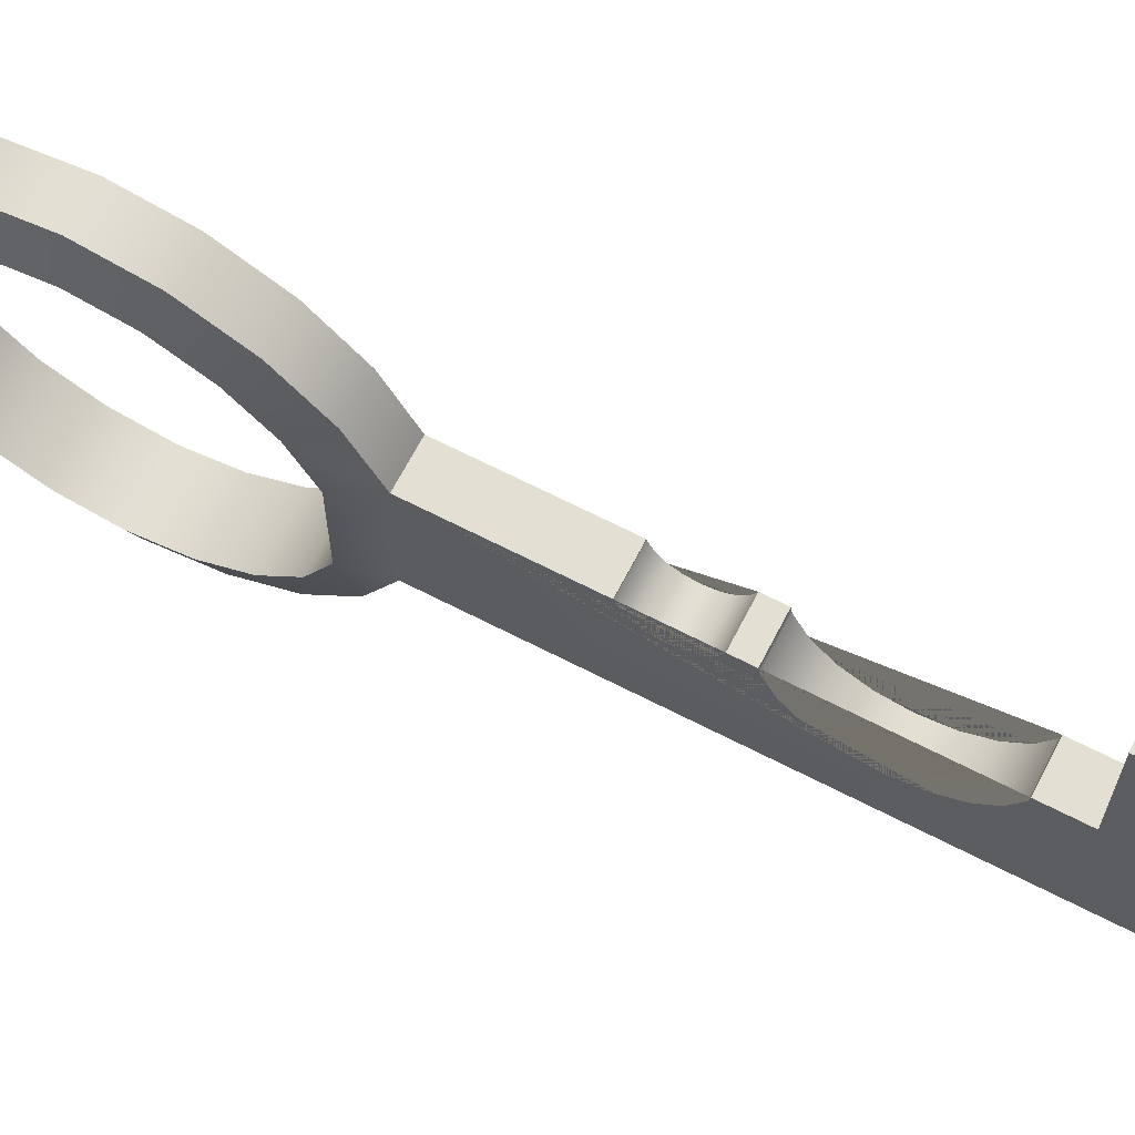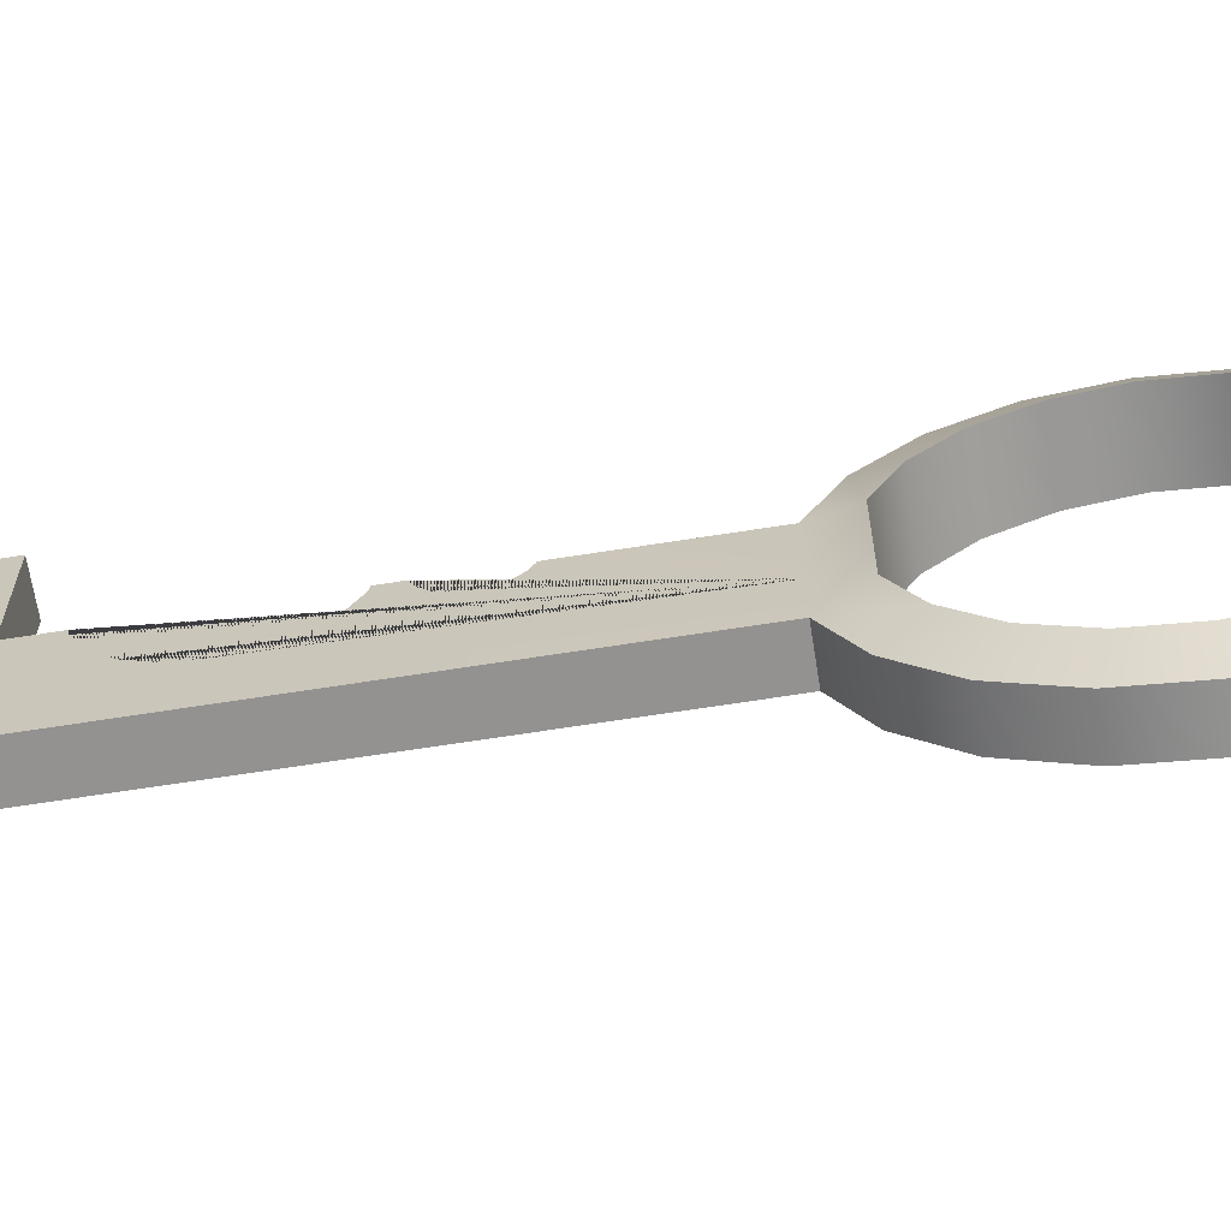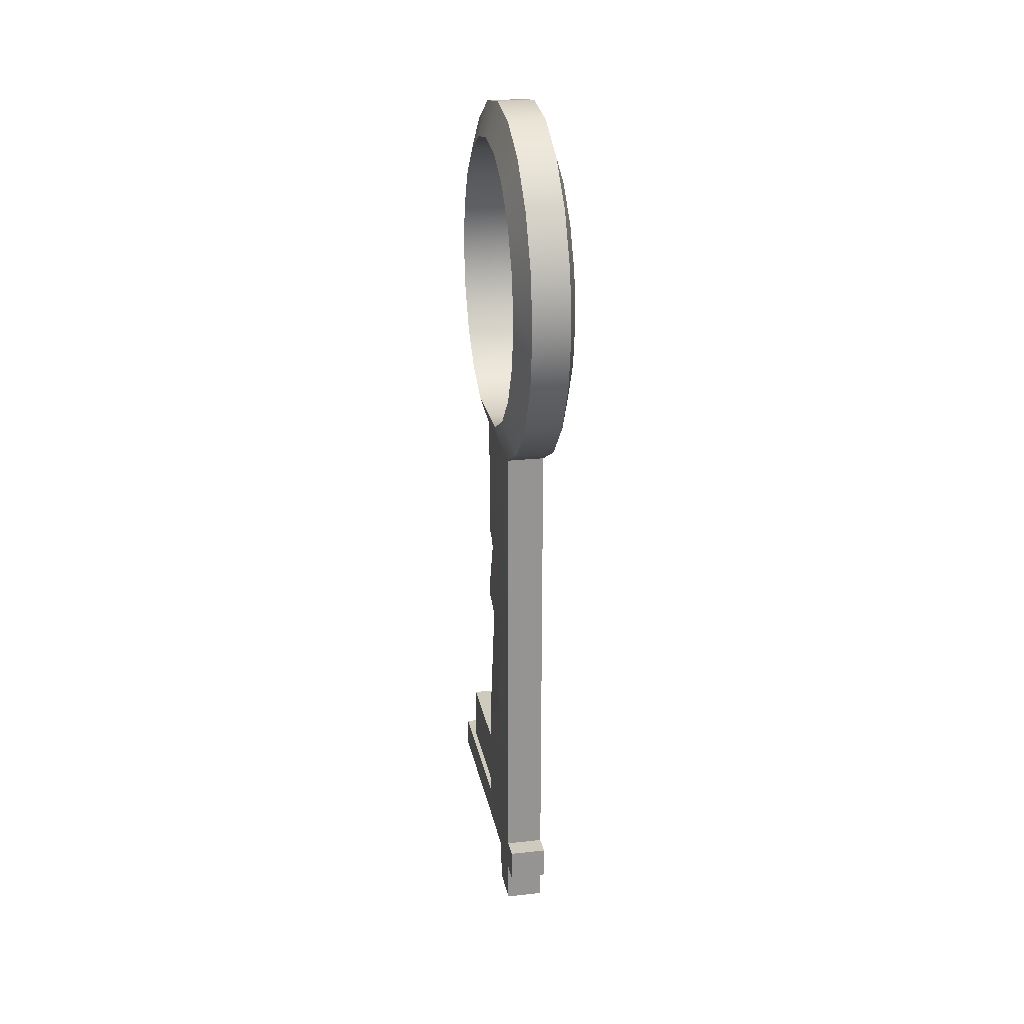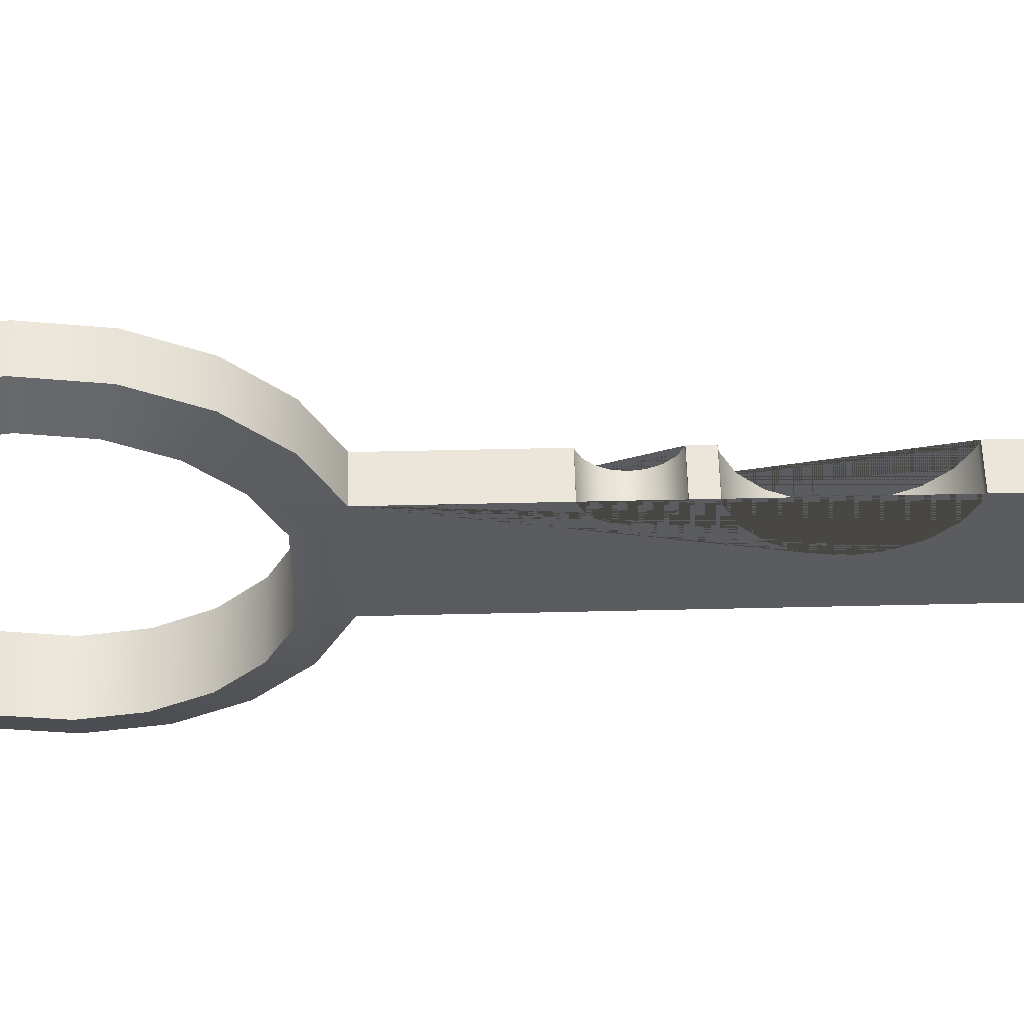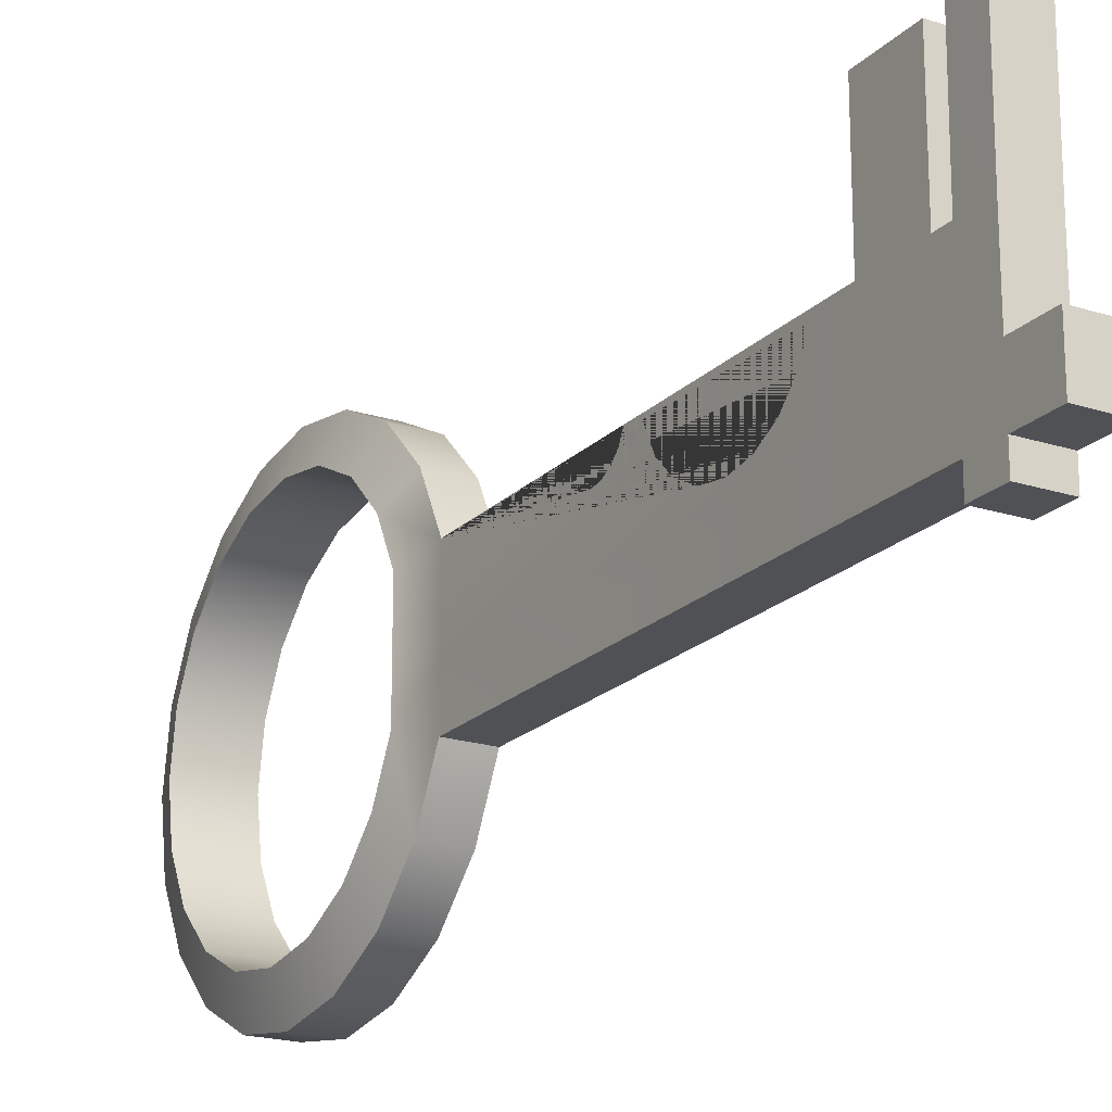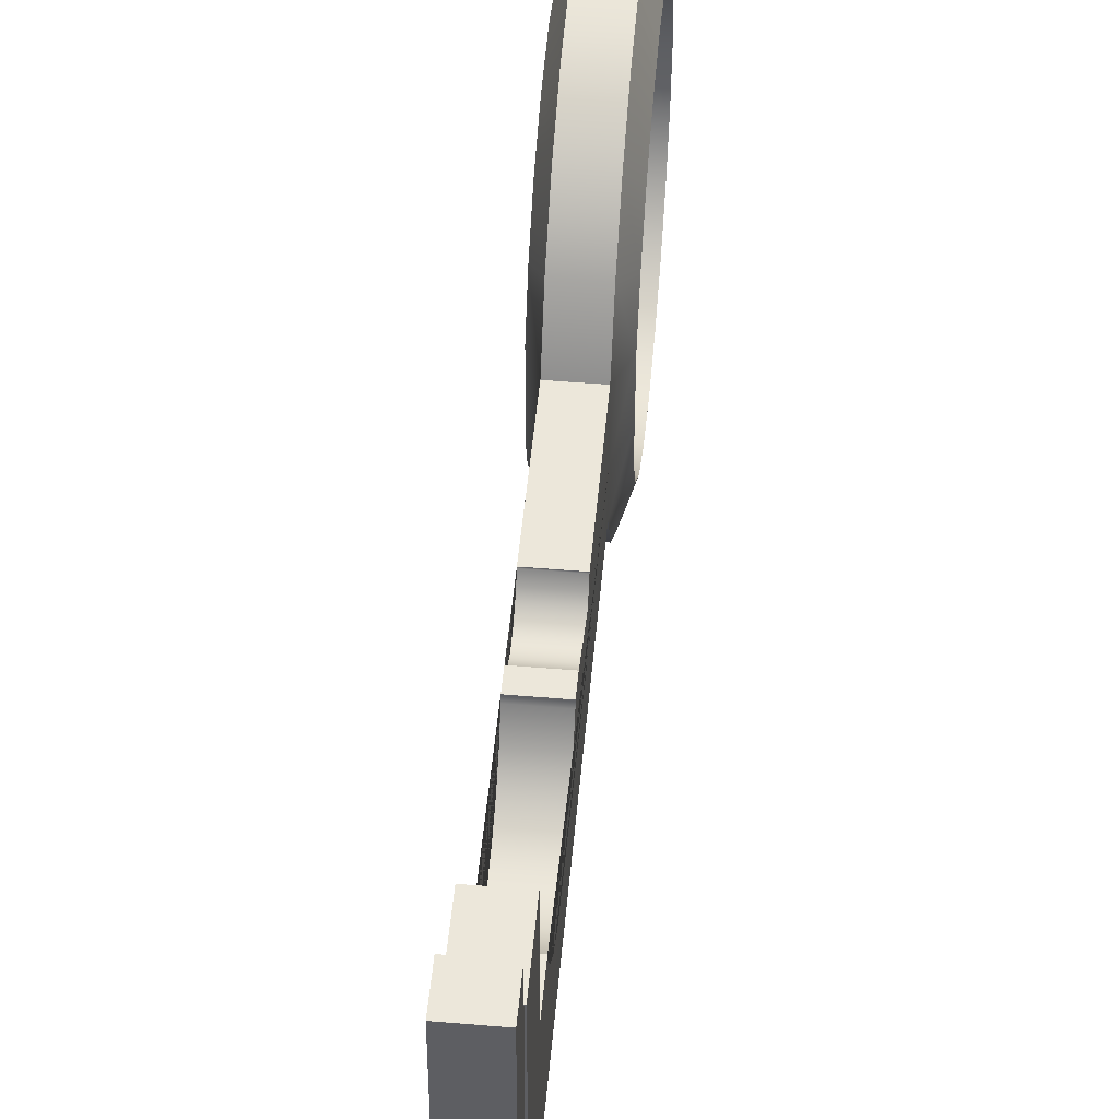
<metadata>
{"format":"obj","ext":"obj","renderer":"f3d","projection":"perspective","resolution":1024,"background":"white","views":[{"elev":66.8,"azim":117.3,"up":"+Y"},{"elev":-66.5,"azim":-81.0,"up":"+Y"},{"elev":23.2,"azim":-10.5,"up":"+Z"},{"elev":55.5,"azim":88.6,"up":"+Y"},{"elev":-20.1,"azim":149.5,"up":"+Y"},{"elev":51.2,"azim":-174.8,"up":"+Y"}]}
</metadata>
<code>
o key
v -0.1138 0.3657 0.9545
v -0.1138 0.3657 1.734
v 0.1138 0.3657 1.734
v 0.1138 0.3657 0.9545
v -0.1138 0.3657 0.4567
v -0.1138 0.3657 0.5678
v 0.1138 0.3657 0.5678
v 0.1138 0.3657 0.4567
v 0.1138 1.028 -1.041
v -0.1138 1.028 -1.041
v -0.1138 1.028 -0.6778
v 0.1138 1.028 -0.6778
v -0.1195 1.398 -1.338
v -0.1195 1.398 -1.14
v 0.1081 1.398 -1.14
v 0.1081 1.398 -1.338
v -0.1138 0.3657 -0.6778
v 0.1138 0.3657 -0.6778
v -0.1138 0.3657 -0.4567
v 0.1138 0.3657 -0.4567
v -0.1138 0.3657 -1.14
v 0.1138 0.3657 -1.14
v 0.1138 0.3657 -1.041
v -0.1138 0.3657 -1.041
v 0.1138 0.3657 -1.338
v -0.1138 0.3657 -1.338
v 0.1138 -0.05248 -1.338
v -0.1138 -0.05248 -1.338
v 0.1138 -0.05248 -1.586
v -0.1138 -0.05248 -1.586
v -0.1138 -0.3293 -1.338
v -0.1138 -0.3293 -1.586
v 0.1138 -0.4603 -1.14
v -0.1138 -0.4603 -1.14
v -0.1138 -0.4603 -1.338
v 0.1138 -0.4603 -1.338
v 0.1138 -0.3293 -1.338
v 0.1138 -0.3293 -1.586
v 0.1138 -0.3293 -1.14
v -0.1138 -0.3293 -1.14
v -0.1138 0.6792 1.894
v -0.1138 0.928 2.142
v 0.1138 0.928 2.142
v 0.1138 0.6792 1.894
v -0.1841 0.552 2.069
v 0.1841 0.552 2.069
v 0.1841 0.7529 2.27
v -0.1841 0.7529 2.27
v -0.1841 -0.5155 3.538
v -0.1841 -0.7164 3.337
v -0.1138 -0.8915 3.464
v -0.1138 -0.6427 3.713
v 0.1138 -0.3293 3.873
v 0.1138 -0.6427 3.713
v 0.1841 -0.5155 3.538
v 0.1841 -0.2624 3.667
v 0.1138 1.088 2.456
v 0.1841 0.8819 2.523
v -0.1841 -0.2624 3.667
v -0.1841 0.8819 2.523
v -0.1138 -0.3293 3.873
v -0.1138 1.088 2.456
v 0.1138 0.01824 3.928
v 0.1841 0.01824 3.711
v 0.1138 1.143 2.803
v 0.1841 0.9263 2.803
v -0.1841 0.01824 3.711
v -0.1841 0.9263 2.803
v -0.1138 1.143 2.803
v -0.1138 0.01824 3.928
v 0.1138 1.088 3.151
v 0.1841 0.8819 3.084
v 0.1138 0.3657 3.873
v 0.1841 0.2988 3.667
v -0.1841 0.8819 3.084
v -0.1841 0.2988 3.667
v 0.1138 0.928 3.464
v 0.1841 0.7529 3.337
v 0.1138 0.6792 3.713
v 0.1841 0.552 3.538
v -0.1841 0.7529 3.337
v -0.1841 0.552 3.538
v -0.1138 1.088 3.151
v -0.1138 0.3657 3.873
v -0.1138 0.928 3.464
v -0.1138 0.6792 3.713
v 0.1841 -0.7164 3.337
v 0.1138 -0.8915 3.464
v -0.1841 -0.8454 3.084
v -0.1138 -1.051 3.151
v -0.1841 0.2989 1.94
v 0.1841 -0.8454 3.084
v 0.1841 0.2989 1.94
v 0.1138 -1.051 3.151
v -0.1841 -0.8899 2.803
v -0.1138 -1.106 2.803
v -0.1138 -0.05248 1.734
v -0.1841 -0.05248 1.94
v 0.1841 -0.8899 2.803
v 0.1841 -0.05248 1.94
v 0.1138 -1.106 2.803
v 0.1138 -0.05248 1.734
v -0.1841 -0.8454 2.523
v -0.1138 -1.051 2.456
v -0.1138 -0.3293 1.734
v -0.1841 -0.2624 1.94
v 0.1841 -0.8454 2.523
v 0.1841 -0.2624 1.94
v -0.1841 -0.7164 2.27
v -0.1138 -0.8915 2.142
v -0.1841 -0.5155 2.069
v -0.1138 -0.6427 1.894
v 0.1841 -0.7164 2.27
v 0.1841 -0.5155 2.069
v 0.1138 -1.051 2.456
v 0.1138 -0.3293 1.734
v 0.1138 -0.8915 2.142
v 0.1138 -0.6427 1.894
v -0.1138 0.3581 0.9533
v 0.1138 0.3581 0.9533
v 0.1138 0.3017 0.9246
v -0.1138 0.3017 0.9246
v 0.1138 0.257 0.8799
v -0.1138 0.257 0.8799
v 0.1138 0.2283 0.8236
v -0.1138 0.2283 0.8236
v 0.1138 0.2185 0.7612
v -0.1138 0.2185 0.7612
v 0.1138 0.2283 0.6987
v -0.1138 0.2283 0.6987
v 0.1138 0.3581 0.569
v -0.1138 0.3581 0.569
v 0.1138 0.257 0.6424
v -0.1138 0.257 0.6424
v 0.1138 0.3017 0.5977
v -0.1138 0.3017 0.5977
v -0.1138 0.3274 0.4507
v 0.1138 0.3274 0.4507
v 0.1138 0.1953 0.3834
v -0.1138 0.1953 0.3834
v 0.1138 0.0905 0.2785
v -0.1138 0.0905 0.2785
v -0.1138 -0.05248 -0.6778
v -0.1138 -0.3293 -0.6778
v 0.1138 0.02319 0.1464
v -0.1138 0.02319 0.1464
v 0.1138 -0.05248 -0.6778
v 0.1138 -0.3293 -0.6778
v 0.1138 0 0
v -0.1138 0 0
v 0.1138 0.02319 -0.1464
v -0.1138 0.02319 -0.1464
v 0.1138 0.3274 -0.4507
v -0.1138 0.3274 -0.4507
v 0.1138 0.1953 -0.3834
v -0.1138 0.1953 -0.3834
v 0.1138 0.0905 -0.2785
v -0.1138 0.0905 -0.2785
v -0.1138 -0.05248 -1.041
v 0.1138 -0.05248 -1.041
v -0.1138 -0.05248 -1.14
v -0.1138 -0.3293 -1.041
v 0.1138 -0.05248 -1.14
v 0.1138 -0.3293 -1.041
f 1 2 3 4
f 5 6 7 8
f 9 10 11 12
f 13 14 15 16
f 17 18 12 11
f 18 17 19 20
f 21 22 15 14
f 23 24 10 9
f 25 26 13 16
f 22 21 24 23
f 27 28 26 25
f 28 27 29 30
f 31 28 30 32
f 33 34 35 36
f 27 37 38 29
f 38 32 30 29
f 37 31 32 38
f 39 40 34 33
f 31 37 36 35
f 41 42 43 44
f 45 46 47 48
f 49 50 51 52
f 45 48 42 41
f 53 54 55 56
f 43 57 58 47
f 59 56 55 49
f 48 47 58 60
f 61 52 54 53
f 42 62 57 43
f 59 49 52 61
f 48 60 62 42
f 63 53 56 64
f 57 65 66 58
f 67 64 56 59
f 60 58 66 68
f 62 69 65 57
f 70 61 53 63
f 67 59 61 70
f 60 68 69 62
f 65 71 72 66
f 73 63 64 74
f 68 66 72 75
f 76 74 64 67
f 71 77 78 72
f 79 73 74 80
f 75 72 78 81
f 82 80 74 76
f 81 78 80 82
f 77 79 80 78
f 69 83 71 65
f 84 70 63 73
f 68 75 83 69
f 76 67 70 84
f 83 85 77 71
f 86 84 73 79
f 75 81 85 83
f 82 76 84 86
f 81 82 86 85
f 85 86 79 77
f 49 55 87 50
f 52 51 88 54
f 44 43 47 46
f 54 88 87 55
f 50 89 90 51
f 91 45 41 2
f 50 87 92 89
f 91 93 46 45
f 2 41 44 3
f 51 90 94 88
f 88 94 92 87
f 3 44 46 93
f 89 95 96 90
f 97 98 91 2
f 89 92 99 95
f 91 98 100 93
f 90 96 101 94
f 94 101 99 92
f 100 102 3 93
f 95 103 104 96
f 105 106 98 97
f 95 99 107 103
f 100 98 106 108
f 103 109 110 104
f 111 106 105 112
f 103 107 113 109
f 111 114 108 106
f 109 113 114 111
f 109 111 112 110
f 96 104 115 101
f 101 115 107 99
f 108 116 102 100
f 104 110 117 115
f 112 105 116 118
f 115 117 113 107
f 118 116 108 114
f 119 1 4 120
f 120 121 122 119
f 117 118 114 113
f 110 112 118 117
f 121 123 124 122
f 123 125 126 124
f 125 127 128 126
f 127 129 130 128
f 131 7 6 132
f 129 133 134 130
f 135 131 132 136
f 133 135 136 134
f 137 5 8 138
f 138 139 140 137
f 139 141 142 140
f 105 97 143 144
f 141 145 146 142
f 147 102 116 148
f 116 105 144 148
f 145 149 150 146
f 24 17 11 10
f 149 151 152 150
f 153 20 19 154
f 155 153 154 156
f 151 157 158 152
f 157 155 156 158
f 26 21 14 13
f 18 23 9 12
f 22 25 16 15
f 143 17 24 159
f 18 147 160 23
f 159 24 21 161
f 144 143 159 162
f 161 21 26 28
f 23 160 163 22
f 160 147 148 164
f 162 159 161 40
f 148 144 162 164
f 22 163 27 25
f 40 161 28 31
f 163 160 164 39
f 164 162 40 39
f 27 163 39 37
f 97 2 1 119 122 124 126 128 130 134 136 132 6 5 137 140 142 146 150 152 158 156 154 19 17 143
f 3 102 147 18 20 153 155 157 151 149 145 141 139 138 8 7 131 135 133 129 127 125 123 121 120 4
f 40 31 35 34
f 37 39 33 36

</code>
